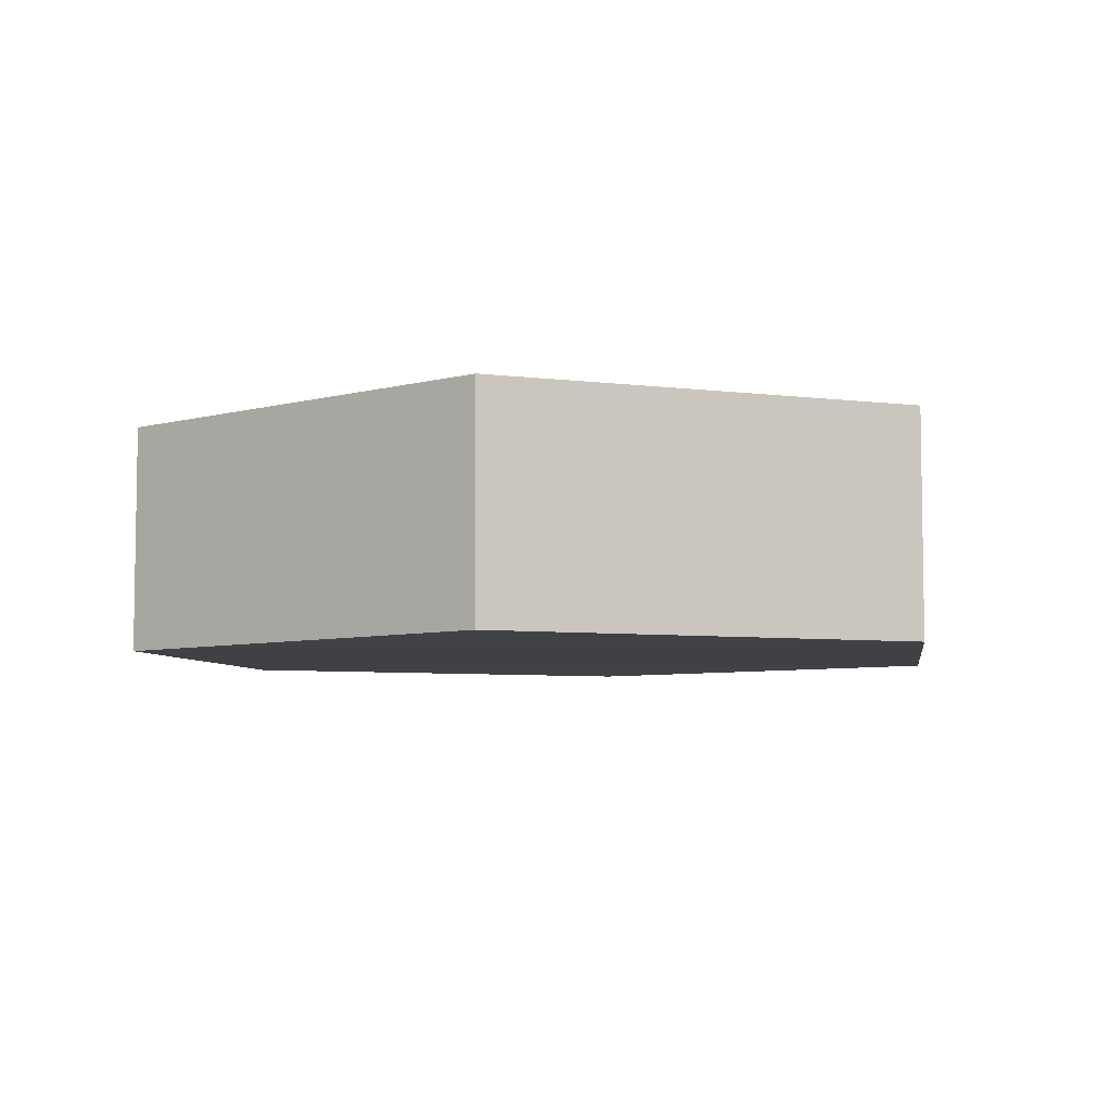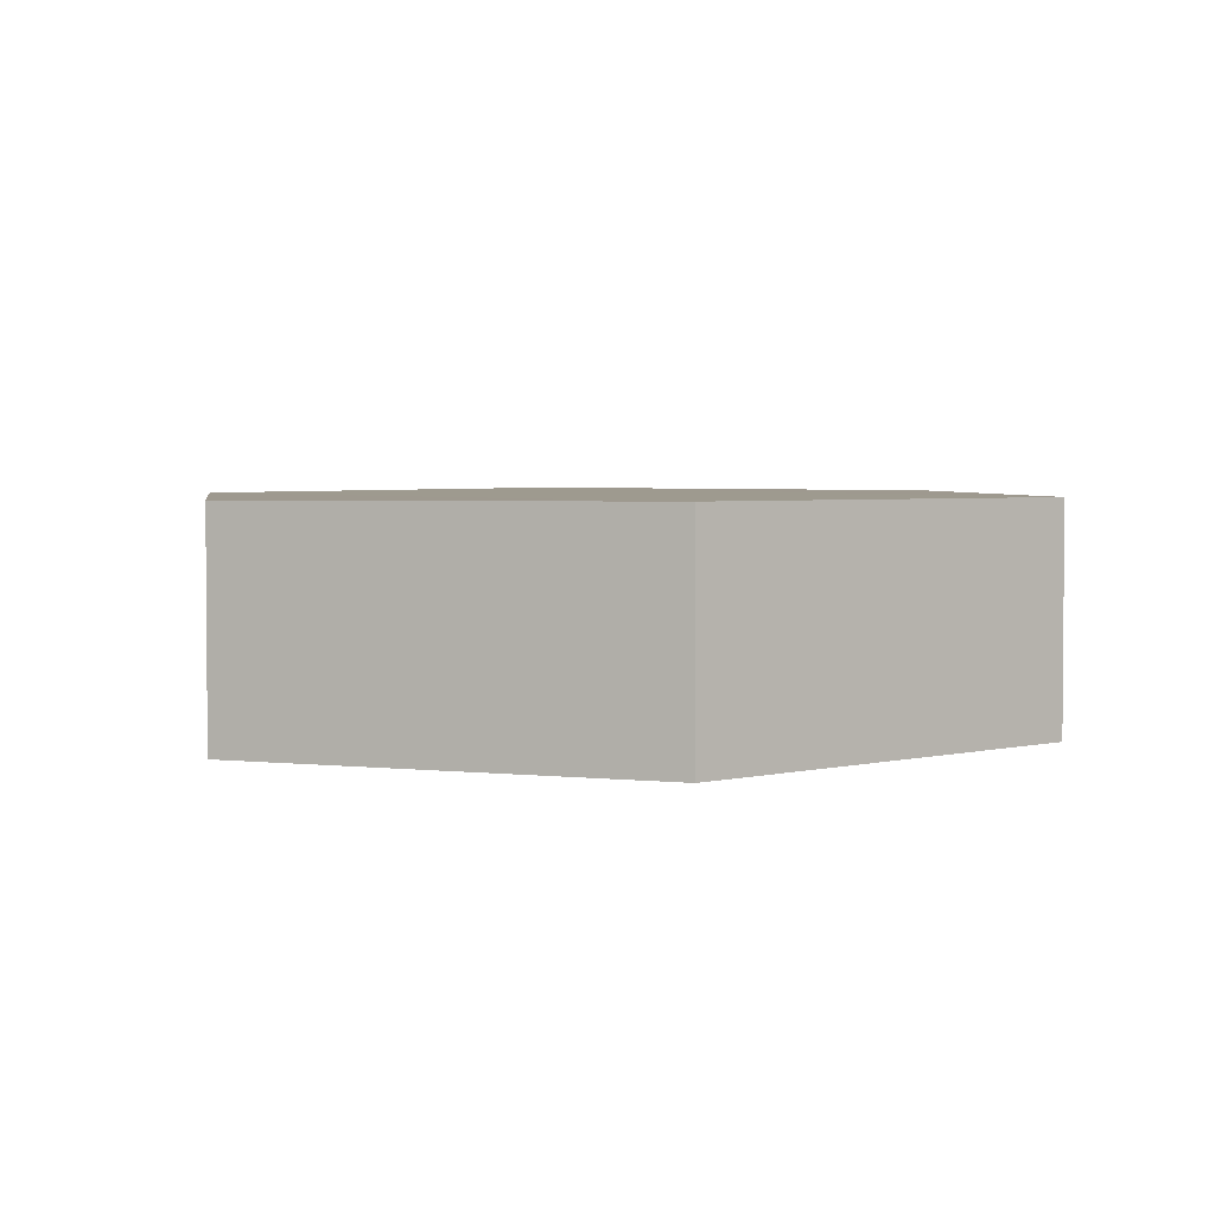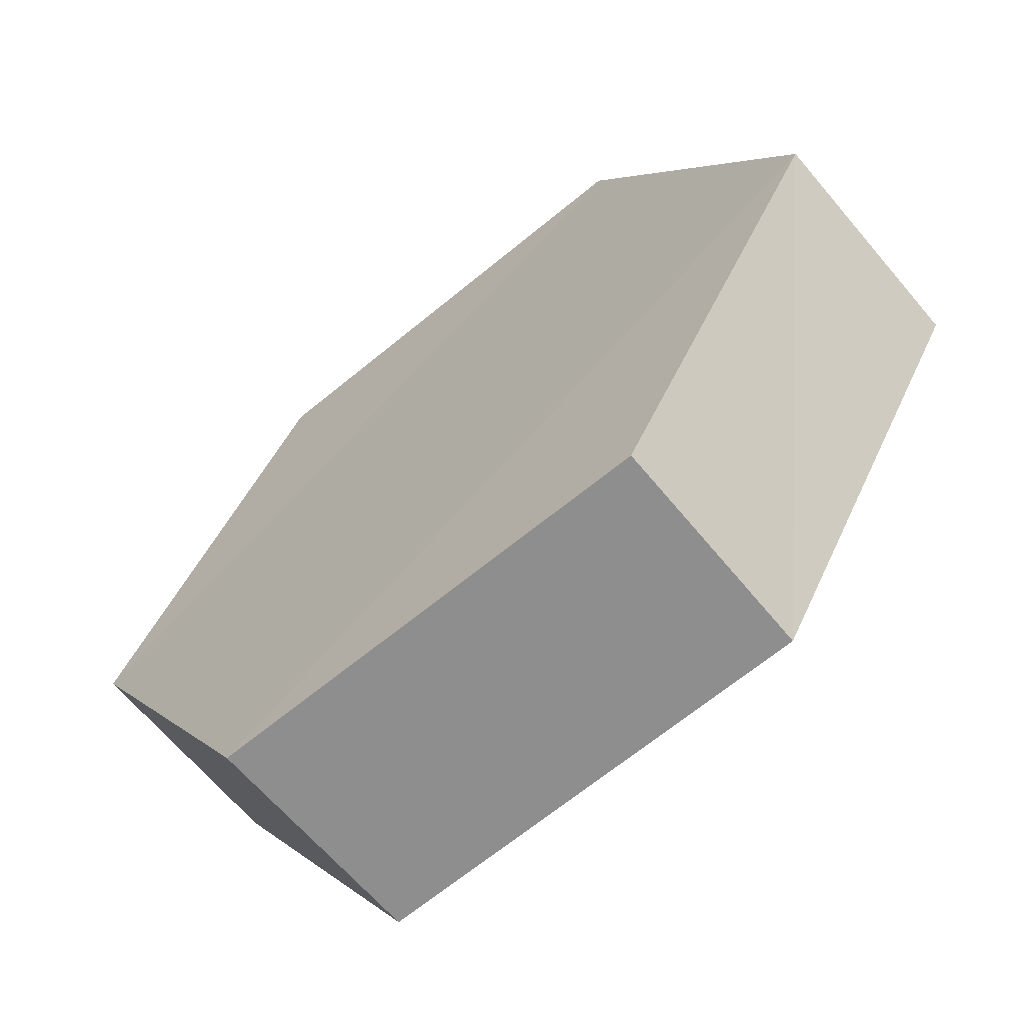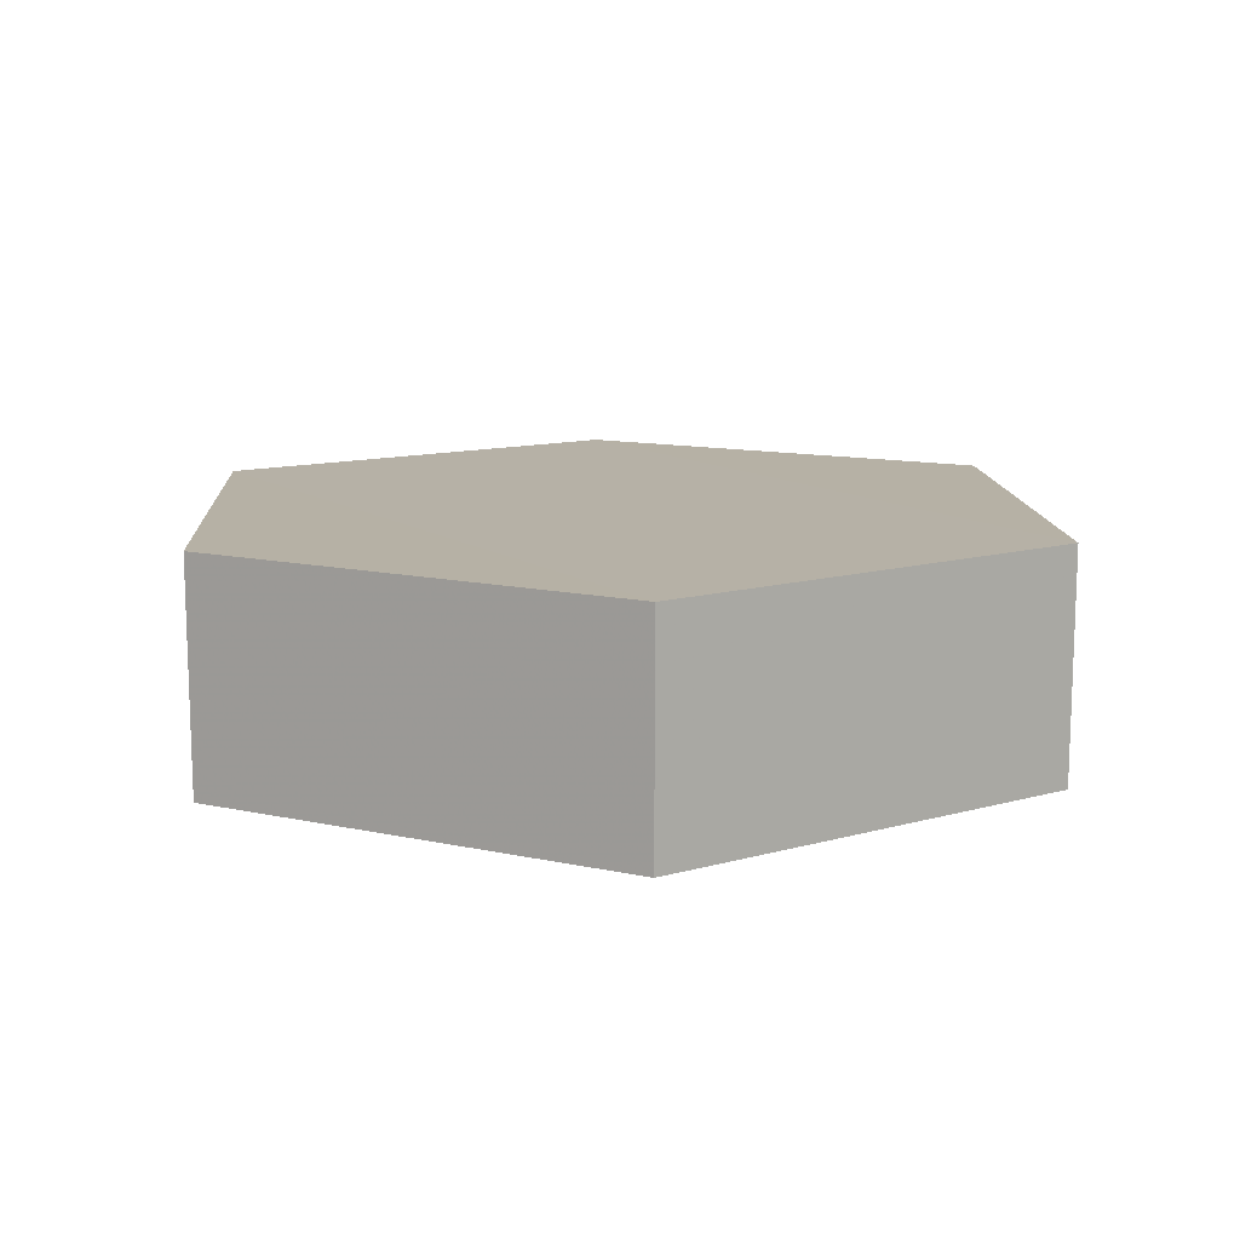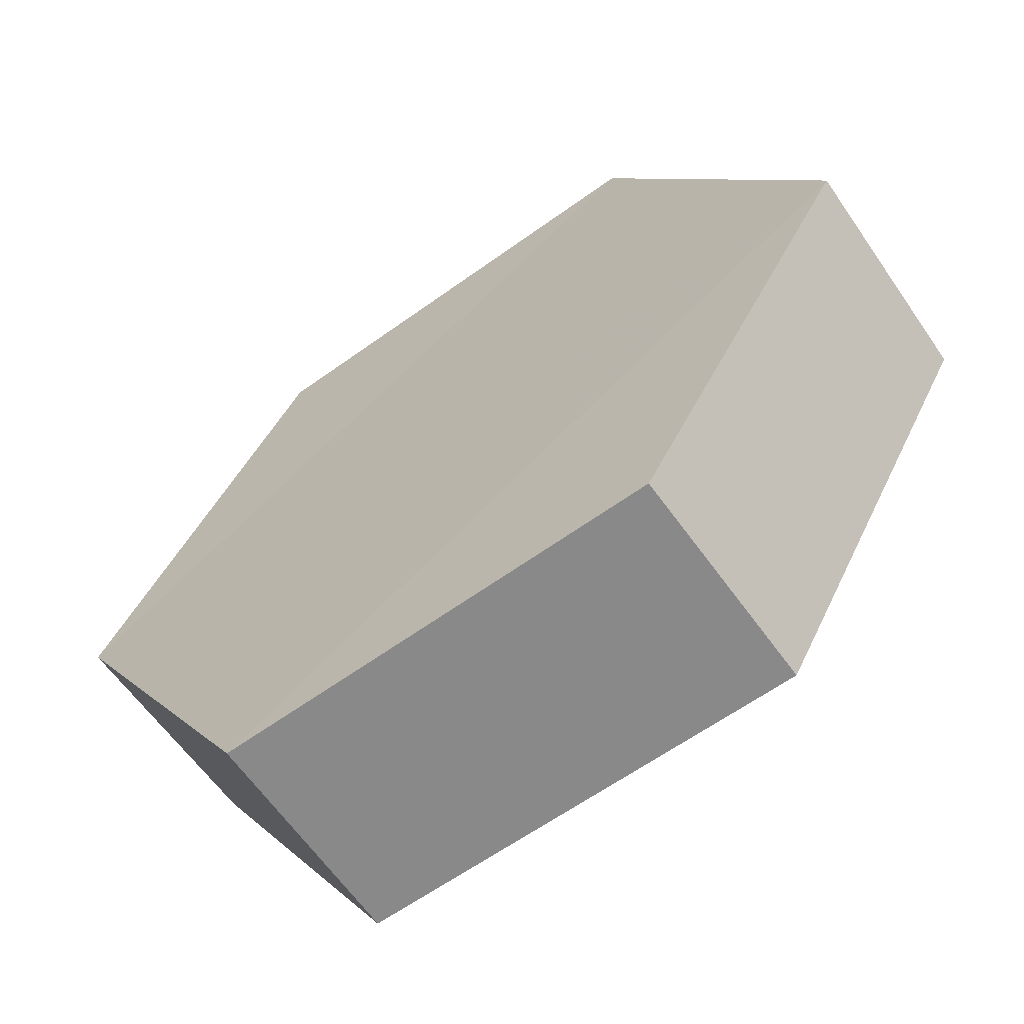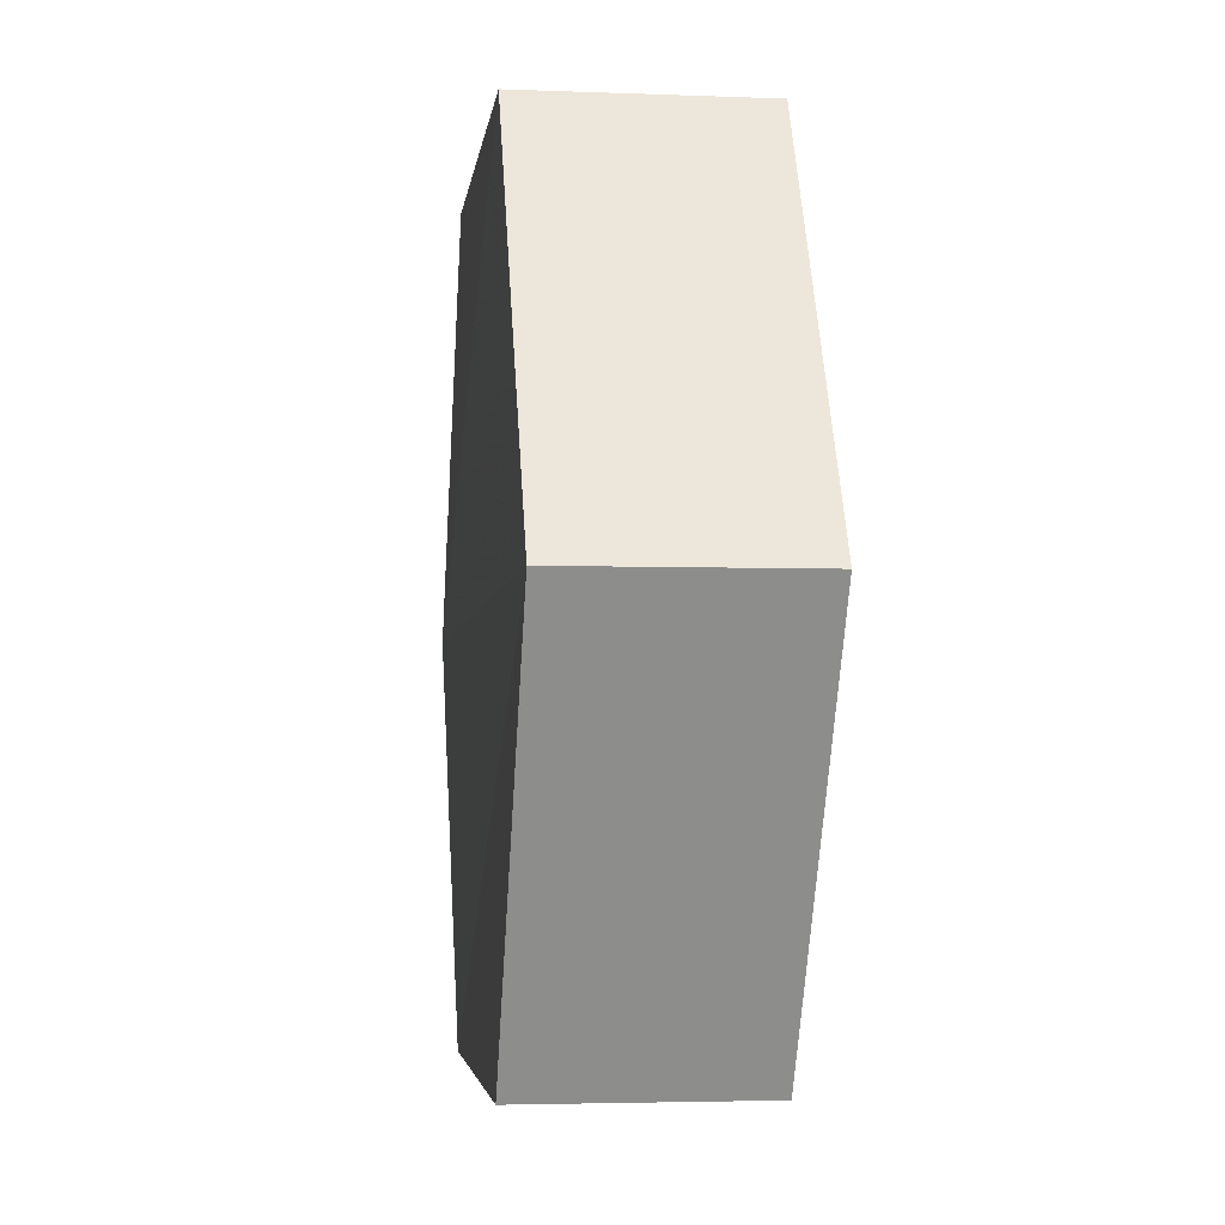
<metadata>
{"format":"obj","ext":"obj","renderer":"f3d","projection":"perspective","resolution":1024,"background":"white","views":[{"elev":-5.9,"azim":158.8,"up":"+Y"},{"elev":3.6,"azim":80.9,"up":"+Y"},{"elev":-65.1,"azim":-140.2,"up":"+Z"},{"elev":12.2,"azim":86.5,"up":"+Y"},{"elev":-63.1,"azim":35.6,"up":"+Z"},{"elev":-4.0,"azim":-97.1,"up":"+Z"}]}
</metadata>
<code>
o 4673
v 2224 1889 16.93
v 2224 1889 16.95
v 2224 1889 16.93
v 2224 1889 16.93
v 2224 1889 16.91
v 2224 1889 16.91
v 2224 1889 16.93
v 2224 1889 16.95
v 2224 1889 16.91
v 2224 1889 16.91
v 2224 1889 16.93
v 2224 1889 16.91
v 2224 1889 16.93
v 2224 1889 16.93
v 2224 1889 16.91
v 2224 1889 16.95
v 2224 1889 16.95
v 2224 1889 16.95
v 2224 1889 16.95
v 2224 1889 16.95
v 2224 1889 16.93
v 2224 1889 16.91
v 2224 1889 16.91
v 2224 1889 16.93
v 2224 1889 16.95
v 2224 1889 16.91
v 2224 1889 16.91
v 2224 1889 16.93
v 2224 1889 16.91
v 2224 1889 16.93
v 2224 1889 16.93
v 2224 1889 16.91
v 2224 1889 16.95
v 2224 1889 16.95
v 2224 1889 16.95
v 2224 1889 16.95
f 1 2 3
f 4 3 2
f 5 3 6
f 7 2 8
f 9 5 10
f 9 11 7
f 11 12 13
f 14 12 15
f 16 13 17
f 18 16 19
f 4 20 21
f 1 21 20
f 22 21 23
f 24 20 25
f 26 22 27
f 26 28 24
f 28 29 30
f 31 29 32
f 33 30 34
f 35 33 36

</code>
